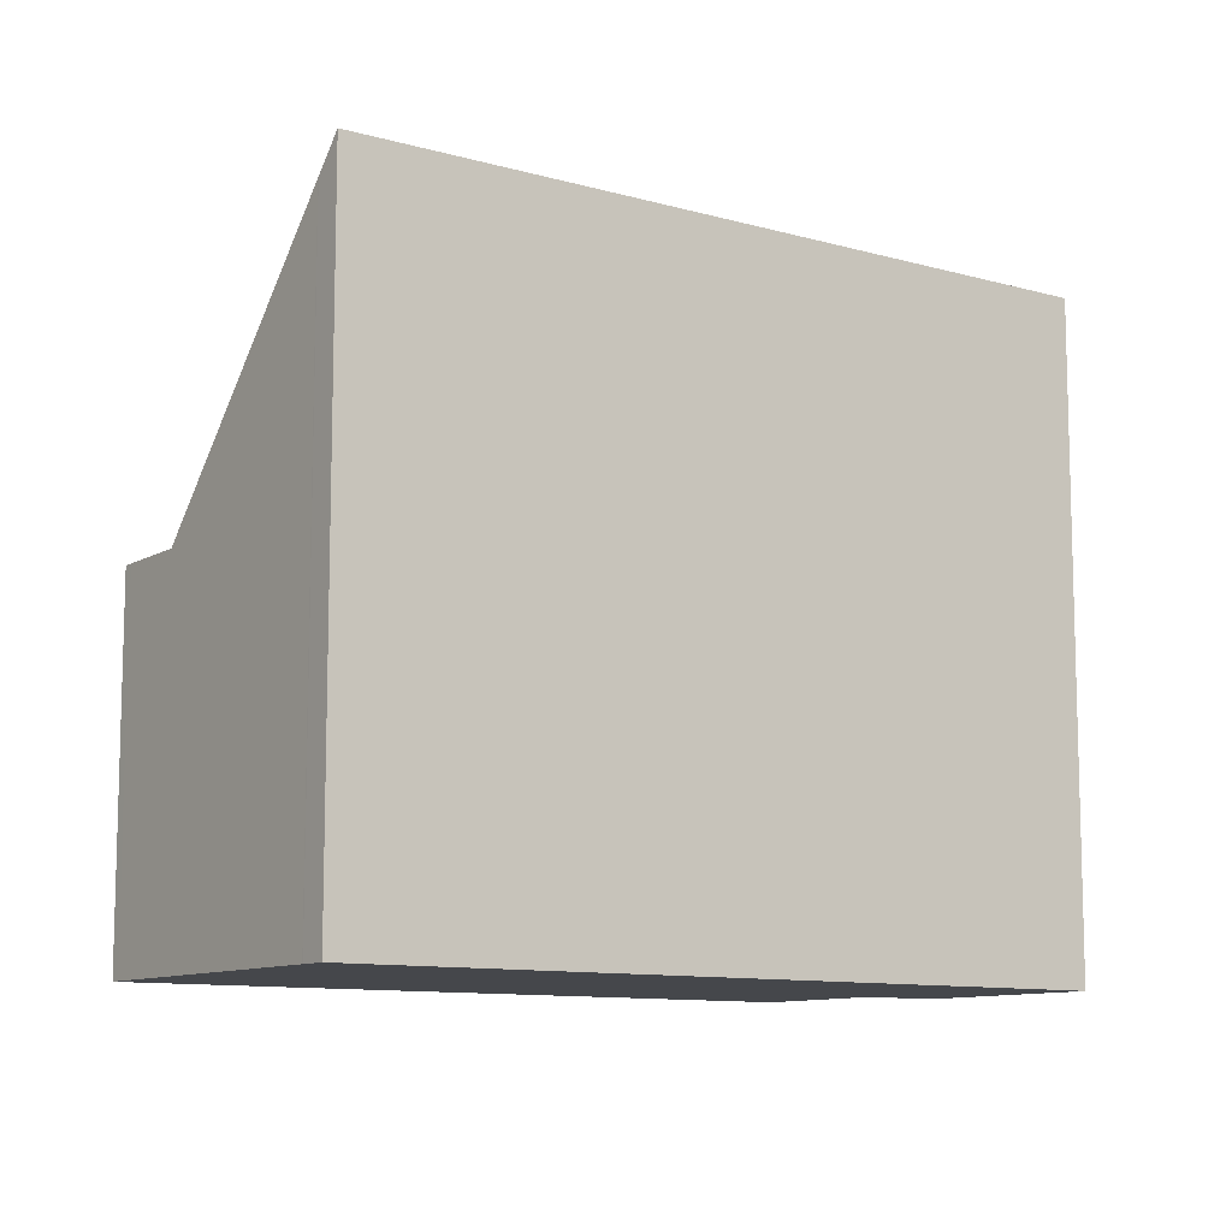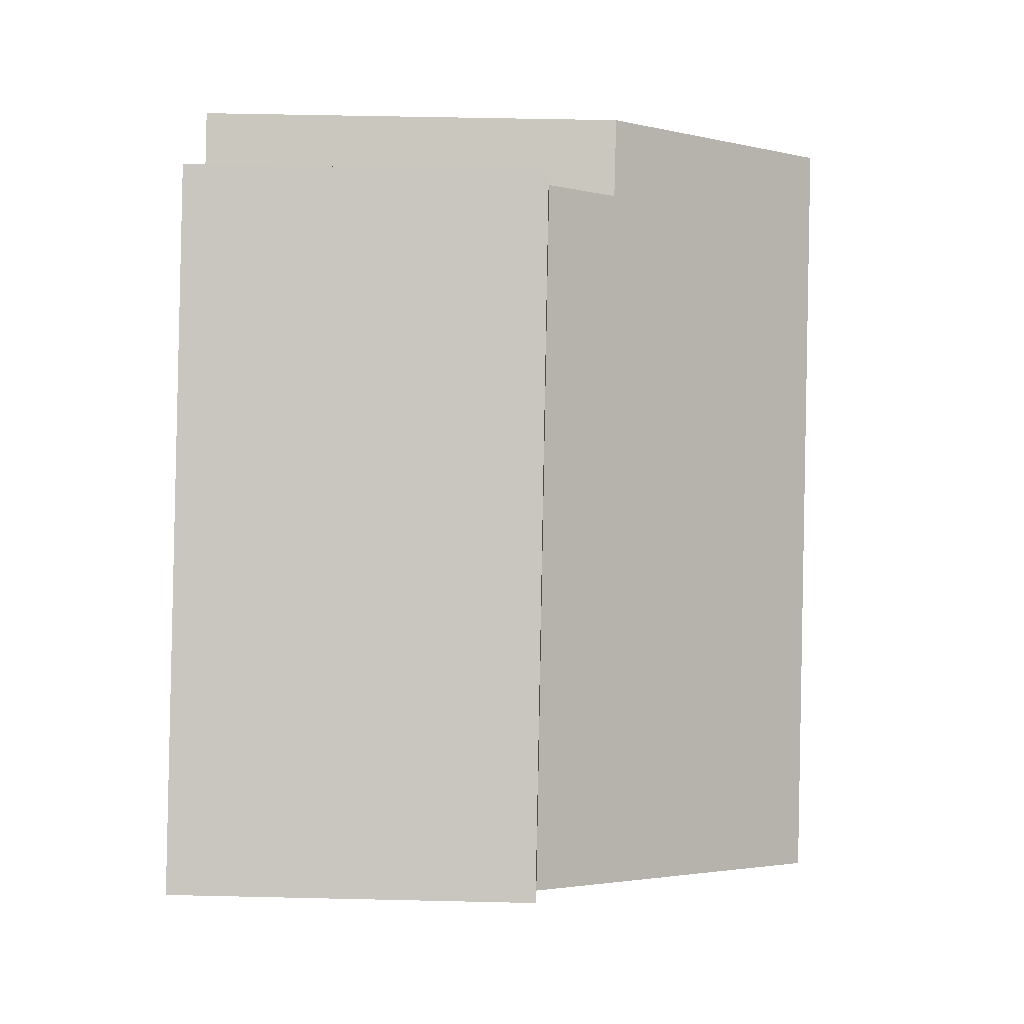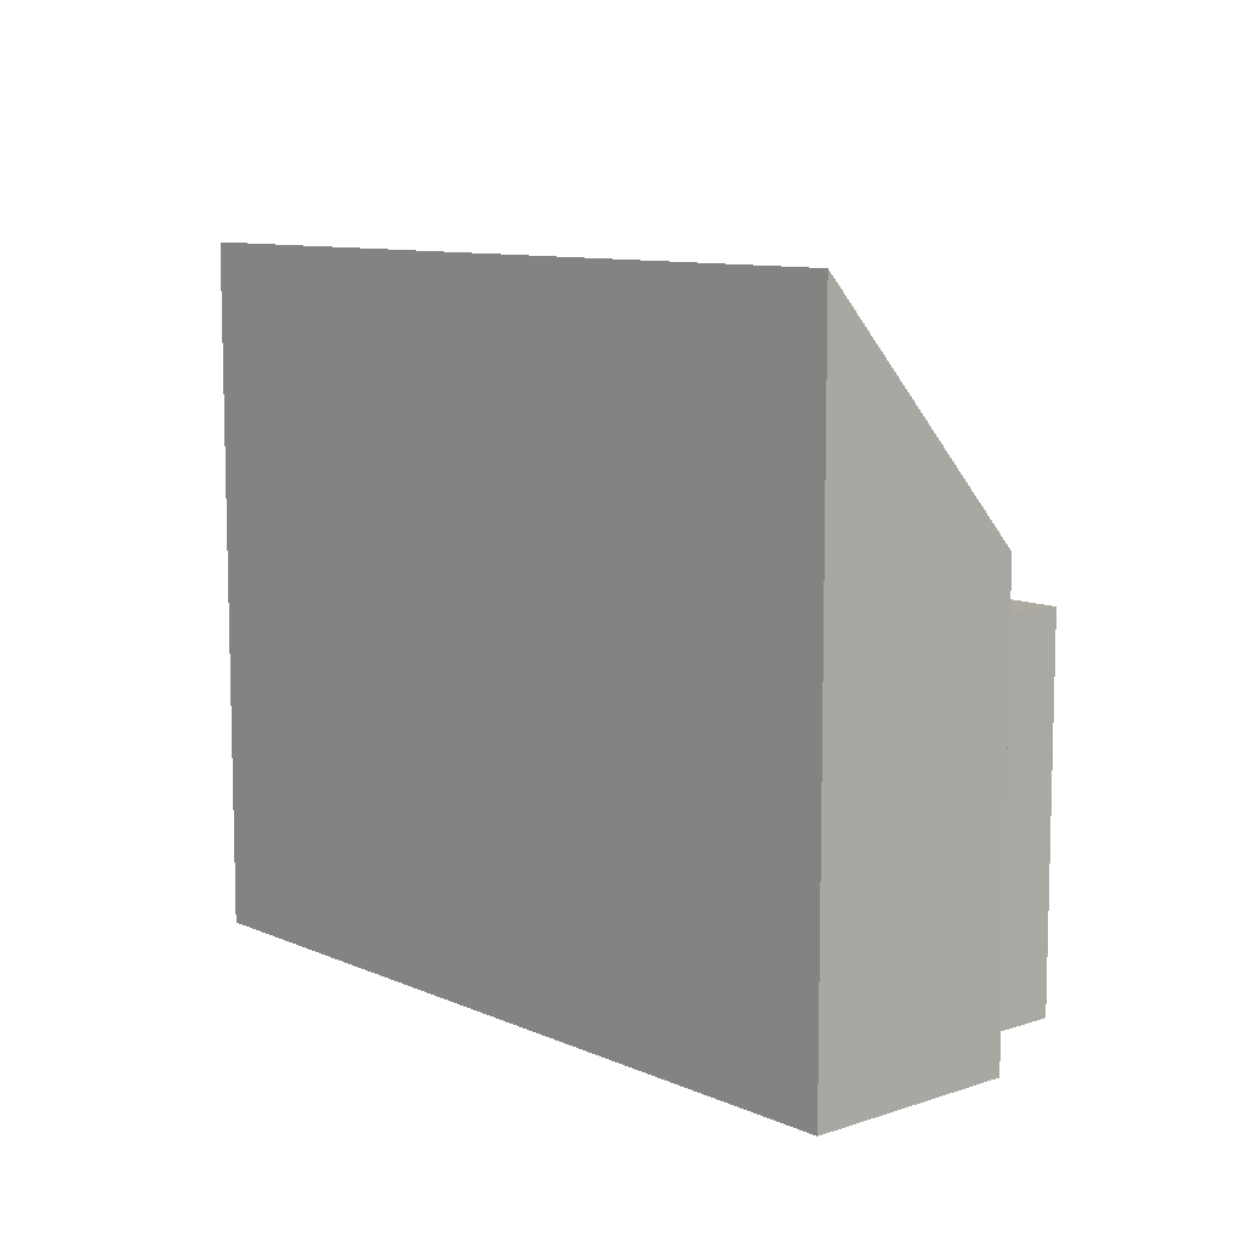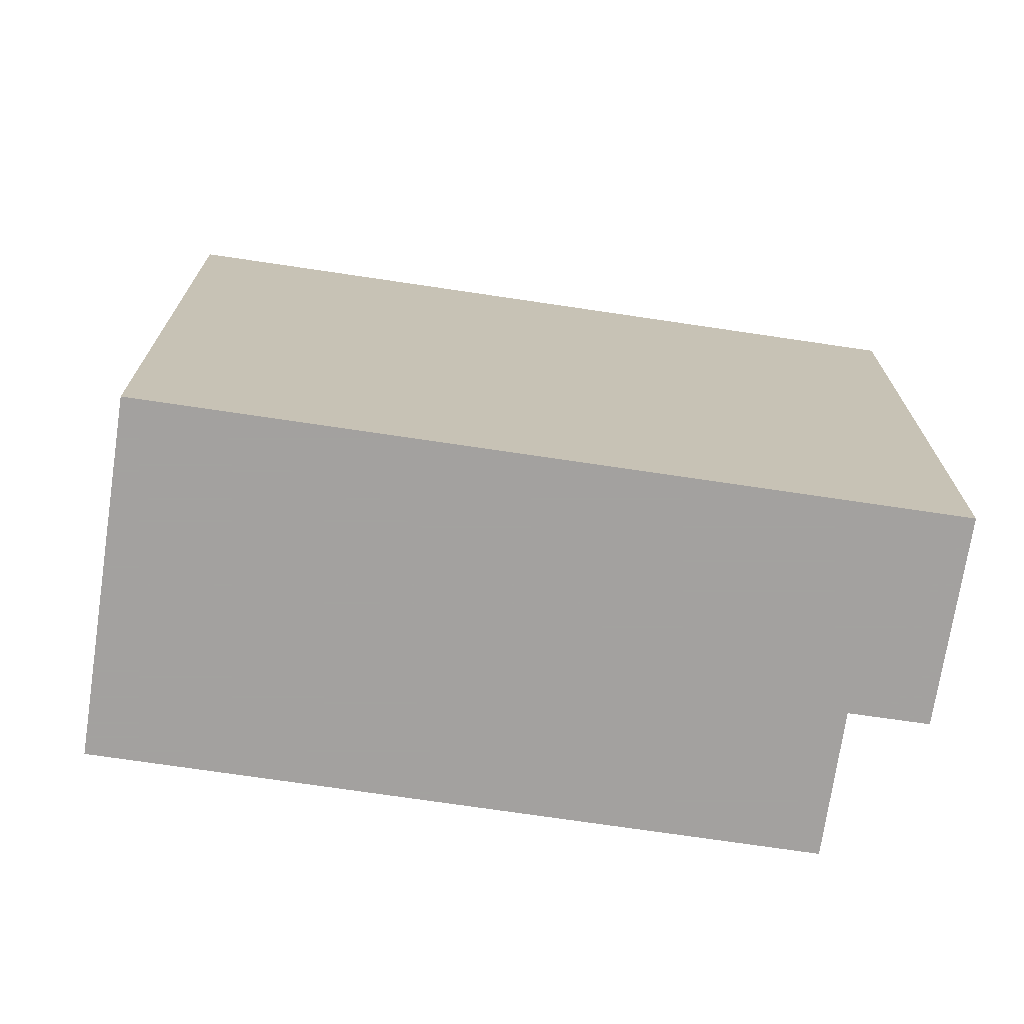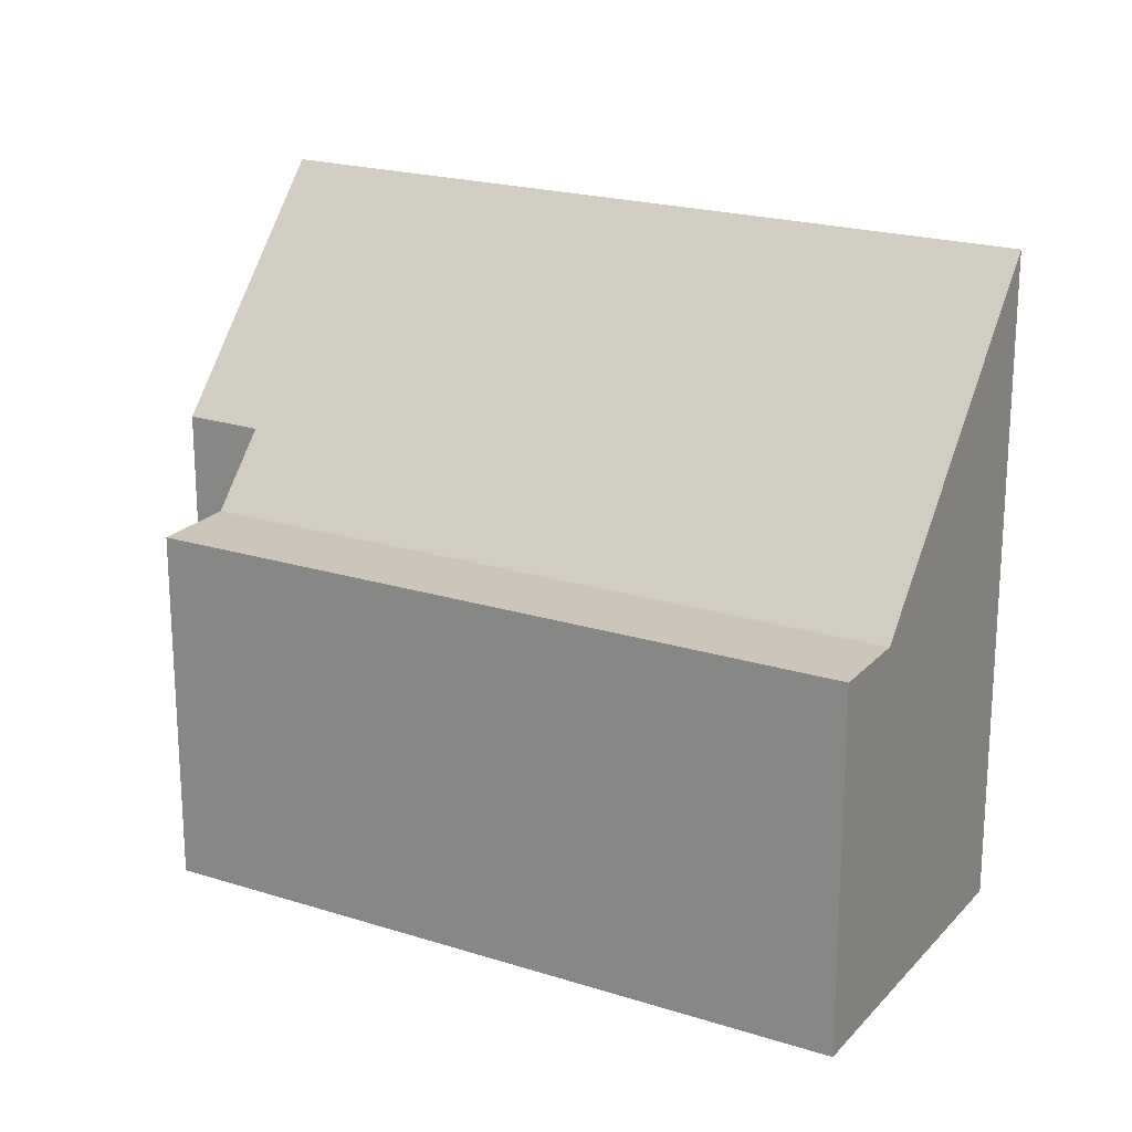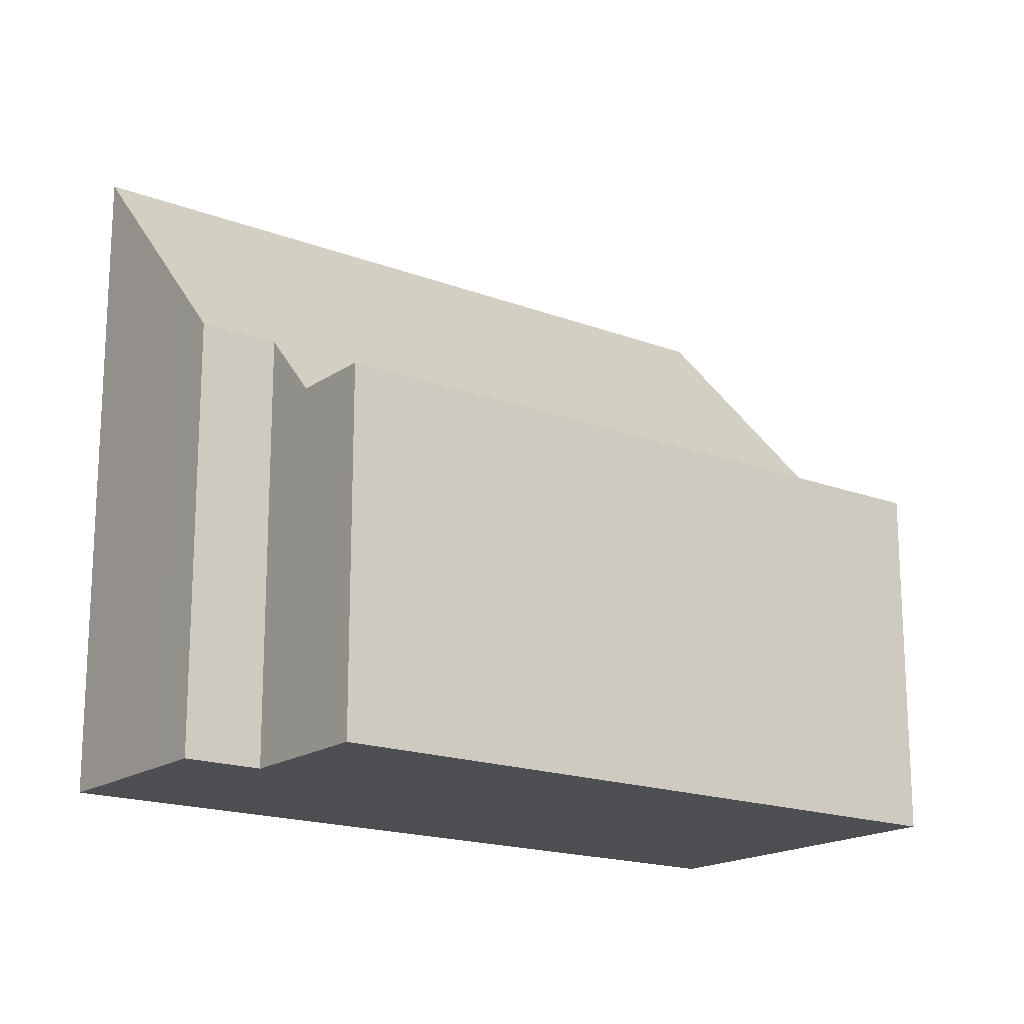
<metadata>
{"format":"obj","ext":"obj","renderer":"f3d","projection":"perspective","resolution":1024,"background":"white","views":[{"elev":-10.3,"azim":-0.4,"up":"+Z"},{"elev":53.5,"azim":-88.6,"up":"+Y"},{"elev":9.5,"azim":84.1,"up":"+Z"},{"elev":-72.3,"azim":26.7,"up":"+Z"},{"elev":20.8,"azim":-115.1,"up":"+Z"},{"elev":-17.7,"azim":178.3,"up":"+Z"}]}
</metadata>
<code>
v -2092 -1797 6.456
v -2091 -1796 6.461
v -2090 -1799 9.869
v -2099 -1806 9.865
v -2094 -1795 5.422
v -2102 -1801 5.438
v -2102 -1802 5.445
v -2093 -1796 5.428
v -2092 -1796 6.458
v -2090 -1799 9.869
v -2093 -1796 5.428
v -2102 -1802 5.445
v -2102 -1801 5.438
v -2094 -1795 5.422
v -2101 -1802 5.444
v -2099 -1805 9.865
v -2102 -1801 5.437
v -2101 -1802 5.444
v -2102 -1801 5.437
v -2102 -1801 5.439
v -2102 -1801 5.438
v -2094 -1795 5.422
v -2101 -1804 7.325
v -2100 -1803 7.325
v -2091 -1797 7.328
v -2091 -1797 7.329
v -2100 -1805 9.389
v -2099 -1805 9.389
v -2090 -1799 9.393
v -2090 -1798 9.393
v -2099 -1805 9.373
v -2100 -1805 9.373
v -2090 -1798 9.371
v -2090 -1799 9.372
v -2092 -1796 6.458
v -2092 -1797 6.456
v -2092 -1797 0
v -2092 -1796 -8.882e-16
v -2091 -1797 7.329
v -2091 -1796 6.461
v -2091 -1796 8.882e-16
v -2091 -1797 8.882e-16
v -2090 -1799 9.869
v -2090 -1799 9.869
v -2090 -1799 0
v -2090 -1799 0
v -2100 -1805 9.389
v -2099 -1806 9.865
v -2099 -1806 0
v -2100 -1805 0
v -2094 -1795 5.422
v -2094 -1795 5.422
v -2094 -1795 -8.882e-16
v -2094 -1795 -8.882e-16
v -2102 -1801 5.437
v -2102 -1801 5.438
v -2102 -1801 0
v -2102 -1801 0
v -2092 -1797 6.456
v -2093 -1796 5.428
v -2093 -1796 -8.882e-16
v -2092 -1797 0
v -2091 -1796 6.461
v -2092 -1796 6.458
v -2092 -1796 -8.882e-16
v -2091 -1796 8.882e-16
v -2099 -1805 9.865
v -2090 -1799 9.869
v -2090 -1799 0
v -2099 -1805 0
v -2102 -1801 5.439
v -2102 -1802 5.445
v -2102 -1802 0
v -2102 -1801 0
v -2102 -1801 5.438
v -2102 -1801 5.438
v -2102 -1801 0
v -2102 -1801 0
v -2094 -1795 5.422
v -2094 -1795 5.422
v -2094 -1795 -8.882e-16
v -2094 -1795 0
v -2099 -1806 9.865
v -2099 -1805 9.865
v -2099 -1805 0
v -2099 -1806 0
v -2094 -1795 5.422
v -2102 -1801 5.437
v -2102 -1801 0
v -2094 -1795 -8.882e-16
v -2102 -1801 5.438
v -2102 -1801 5.439
v -2102 -1801 0
v -2102 -1801 0
v -2093 -1796 5.428
v -2094 -1795 5.422
v -2094 -1795 0
v -2093 -1796 -8.882e-16
v -2102 -1802 5.445
v -2101 -1804 7.325
v -2101 -1804 8.882e-16
v -2102 -1802 0
v -2090 -1798 9.371
v -2091 -1797 7.329
v -2091 -1797 8.882e-16
v -2090 -1798 -1.776e-15
v -2100 -1805 9.373
v -2100 -1805 9.389
v -2100 -1805 0
v -2100 -1805 0
v -2090 -1799 9.869
v -2090 -1798 9.393
v -2090 -1798 0
v -2090 -1799 0
v -2101 -1804 7.325
v -2100 -1805 9.373
v -2100 -1805 0
v -2101 -1804 8.882e-16
v -2090 -1798 9.393
v -2090 -1798 9.371
v -2090 -1798 -1.776e-15
v -2090 -1798 0
v -2094 -1795 0
v -2092 -1797 0
v -2091 -1796 0
v -2090 -1799 0
v -2099 -1806 0
v -2102 -1801 0
f 28 16 4 27
f 21 18 12 20
f 30 3 10 29
f 17 13 6 19
f 29 10 16 28
f 22 11 18 21
f 19 5 14 17
f 20 13 17 21
f 21 17 14 22
f 23 7 15 24
f 25 9 2 26
f 24 15 8 1 9 25
f 32 23 24 31
f 34 25 26 33
f 31 24 25 34
f 31 28 27 32
f 33 30 29 34
f 34 29 28 31
f 36 37 38 35
f 40 41 42 39
f 44 45 46 43
f 48 49 50 47
f 52 53 54 51
f 56 57 58 55
f 60 61 62 59
f 64 65 66 63
f 68 69 70 67
f 72 73 74 71
f 76 77 78 75
f 80 81 82 79
f 84 85 86 83
f 88 89 90 87
f 92 93 94 91
f 96 97 98 95
f 100 101 102 99
f 104 105 106 103
f 108 109 110 107
f 112 113 114 111
f 116 117 118 115
f 120 121 122 119
f 124 125 126 127 128 123

</code>
